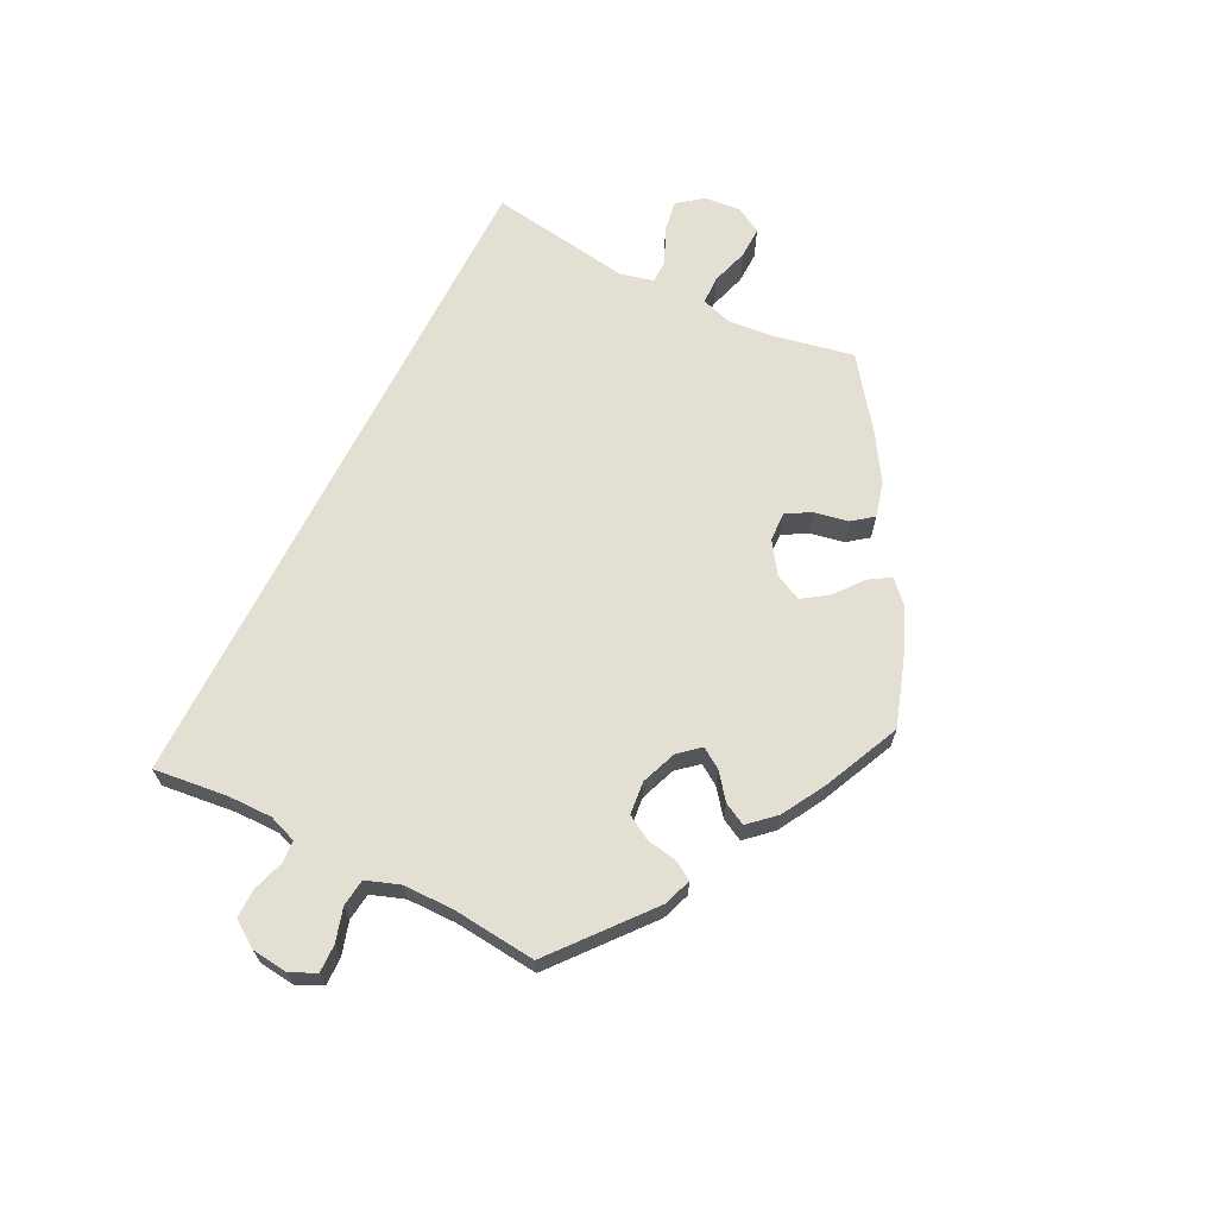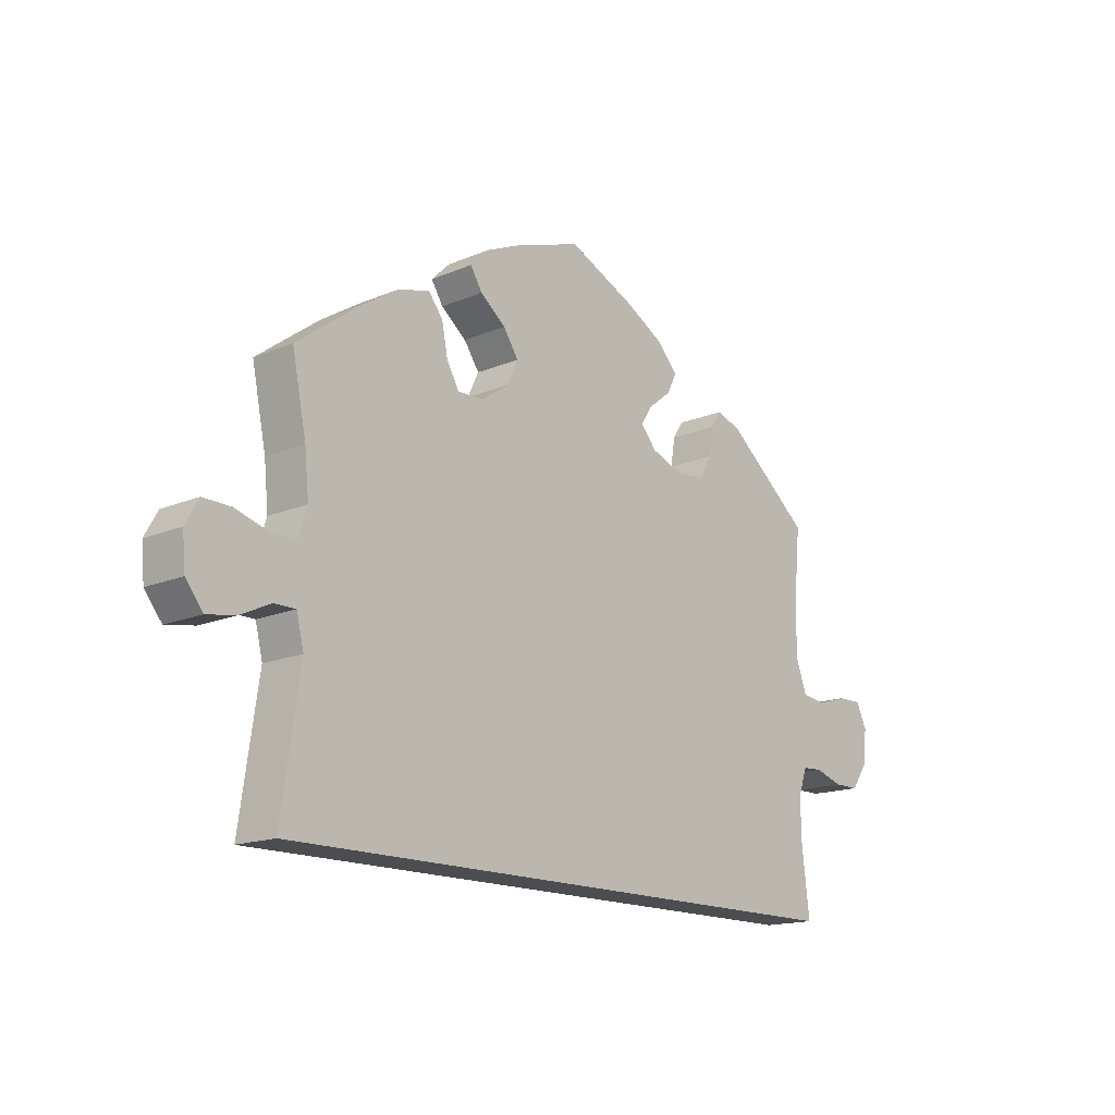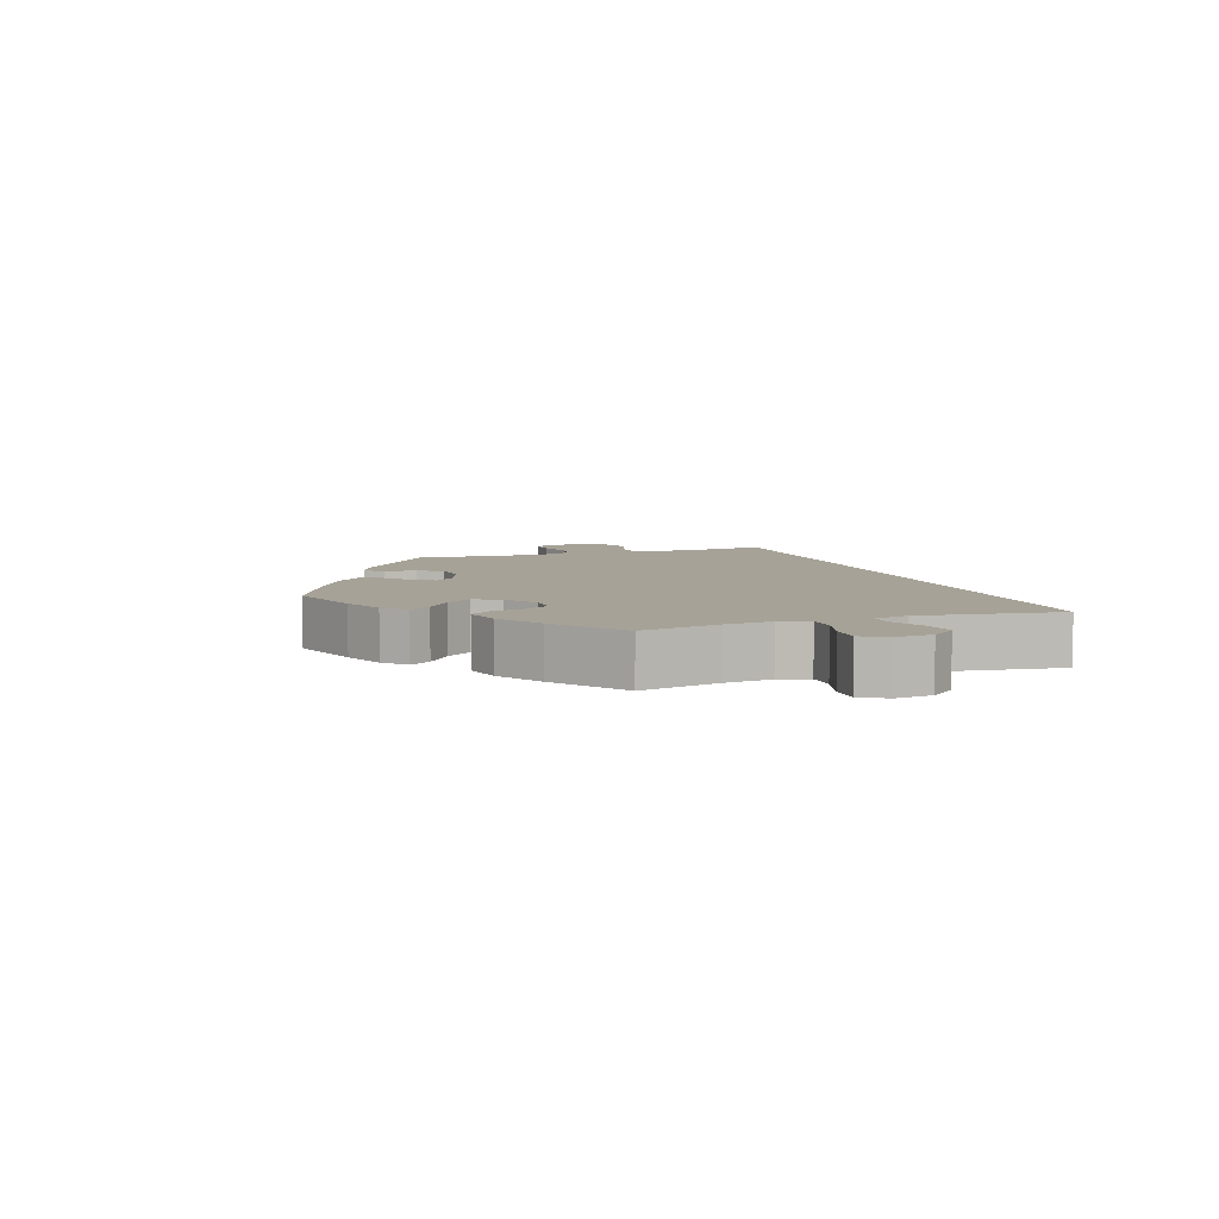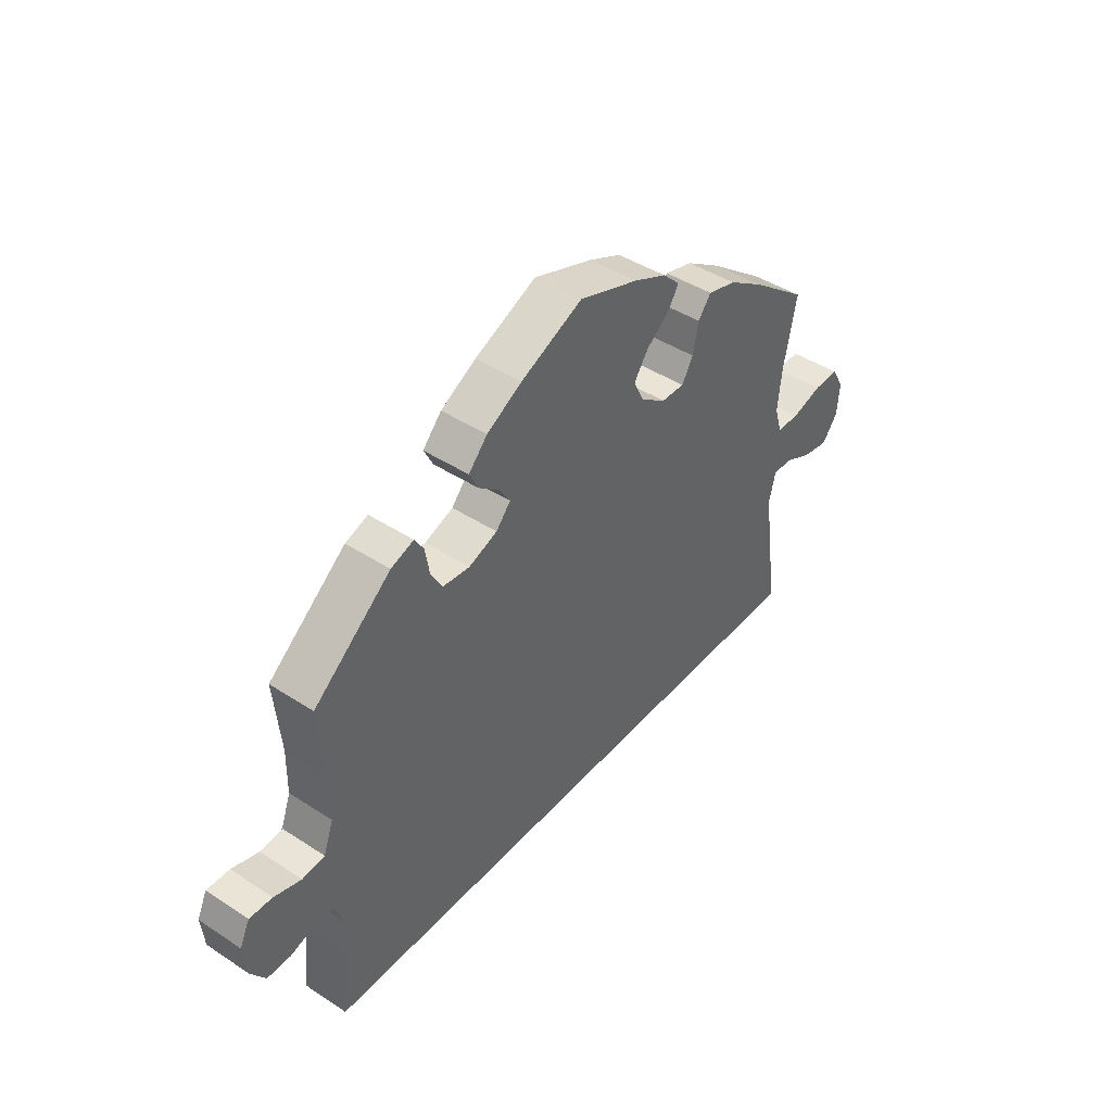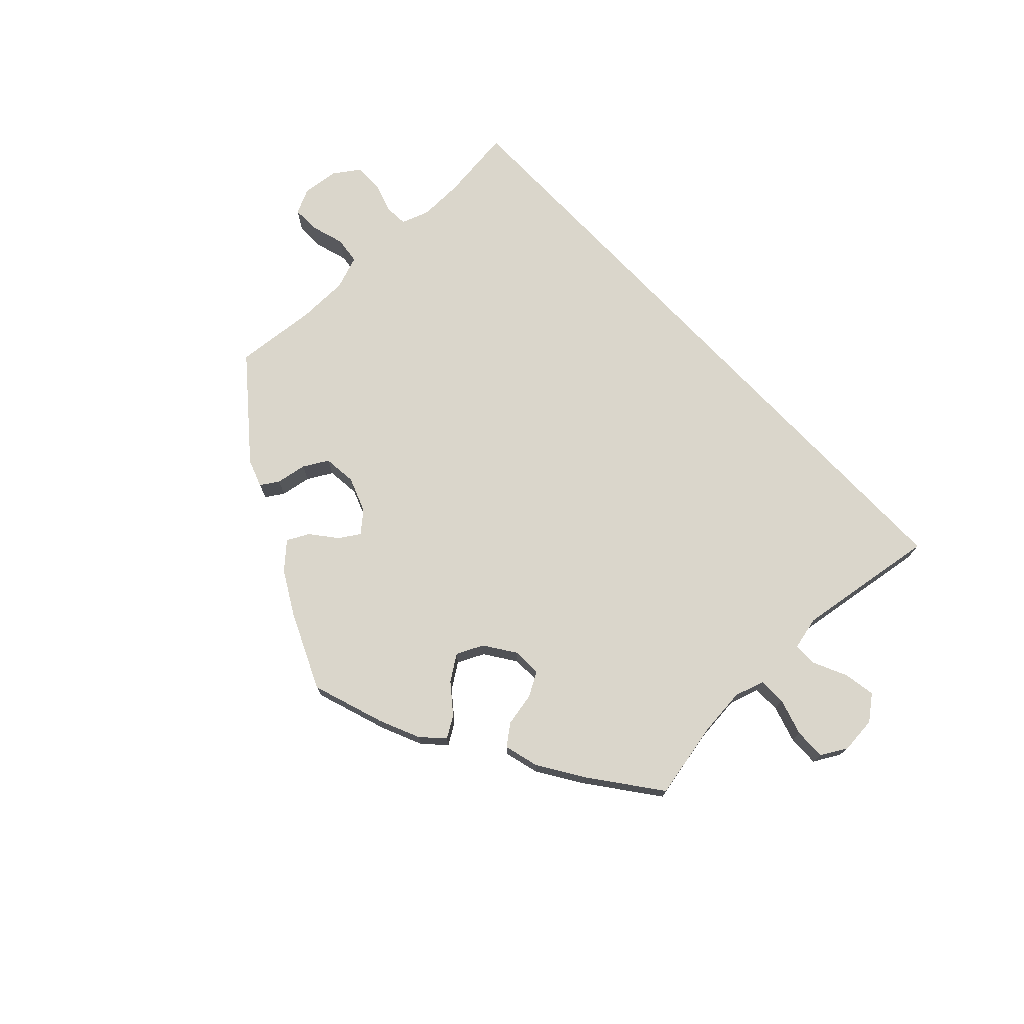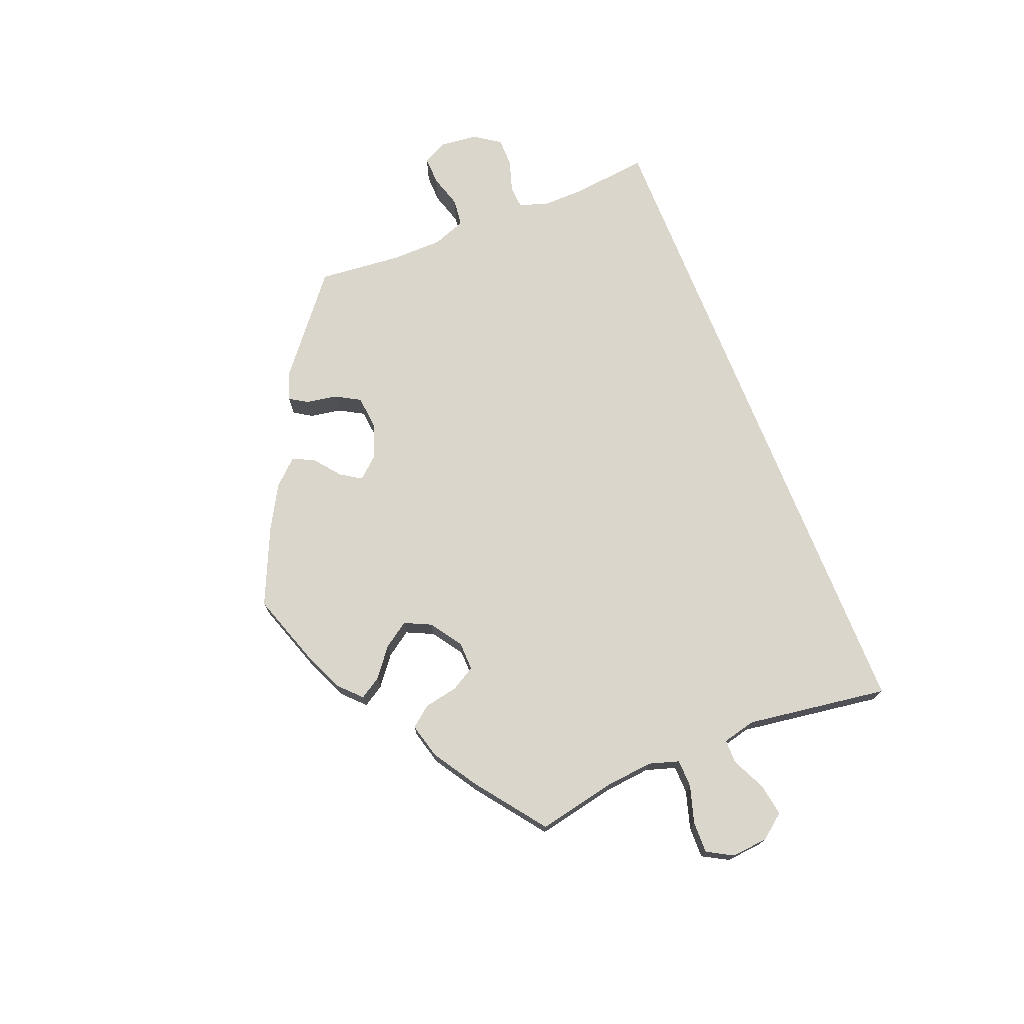
<metadata>
{"format":"obj","ext":"obj","renderer":"f3d","projection":"perspective","resolution":1024,"background":"white","views":[{"elev":66.9,"azim":-63.2,"up":"+Y"},{"elev":-15.8,"azim":131.4,"up":"+Z"},{"elev":6.5,"azim":70.7,"up":"+Y"},{"elev":43.1,"azim":-52.2,"up":"+Z"},{"elev":74.0,"azim":46.5,"up":"+Y"},{"elev":73.7,"azim":68.2,"up":"+Y"}]}
</metadata>
<code>
v -0.488 0.07 -0.178
v -0.487 0.07 -0.112
v -0.502 0.07 -0.07
v -0.536 0.07 -0.068
v -0.583 0.07 -0.083
v -0.626 0.07 -0.083
v -0.653 0.07 -0.044
v -0.659 0.07 0.011
v -0.641 0.07 0.049
v -0.599 0.07 0.048
v -0.549 0.07 0.033
v -0.508 0.07 0.038
v -0.49 0.07 0.088
v -0.489 0.07 0.164
v -0.501 0.07 0.289
v -0.358 0.07 0.406
v -0.316 0.07 0.421
v -0.299 0.07 0.394
v -0.291 0.07 0.348
v -0.27 0.07 0.311
v -0.22 0.07 0.306
v -0.167 0.07 0.326
v -0.14 0.07 0.357
v -0.16 0.07 0.388
v -0.198 0.07 0.418
v -0.215 0.07 0.451
v -0.18 0.07 0.489
v -0.115 0.07 0.526
v 0 0.07 0.578
v 0.11 0.07 0.541
v 0.171 0.07 0.514
v 0.203 0.07 0.483
v 0.183 0.07 0.451
v 0.14 0.07 0.417
v 0.114 0.07 0.379
v 0.133 0.07 0.339
v 0.18 0.07 0.307
v 0.223 0.07 0.306
v 0.244 0.07 0.342
v 0.254 0.07 0.393
v 0.278 0.07 0.424
v 0.331 0.07 0.41
v 0.397 0.07 0.368
v 0.501 0.07 0.29
v 0.477 0.07 0.172
v 0.47 0.07 0.101
v 0.484 0.07 0.056
v 0.526 0.07 0.055
v 0.582 0.07 0.072
v 0.629 0.07 0.073
v 0.651 0.07 0.034
v 0.646 0.07 -0.021
v 0.617 0.07 -0.058
v 0.569 0.07 -0.05
v 0.518 0.07 -0.026
v 0.482 0.07 -0.026
v 0.47 0.07 -0.076
v 0.501 0.07 -0.289
v -0.501 0.07 -0.289
v -0.488 0 -0.178
v -0.487 0 -0.112
v -0.502 0 -0.07
v -0.536 0 -0.068
v -0.583 0 -0.083
v -0.626 0 -0.083
v -0.653 0 -0.044
v -0.659 0 0.011
v -0.641 0 0.049
v -0.599 0 0.048
v -0.549 0 0.033
v -0.508 0 0.038
v -0.49 0 0.088
v -0.489 0 0.164
v -0.501 0 0.289
v -0.358 0 0.406
v -0.316 0 0.421
v -0.299 0 0.394
v -0.291 0 0.348
v -0.27 0 0.311
v -0.22 0 0.306
v -0.167 0 0.326
v -0.14 0 0.357
v -0.16 0 0.388
v -0.198 0 0.418
v -0.215 0 0.451
v -0.18 0 0.489
v -0.115 0 0.526
v 0 0 0.578
v 0.11 0 0.541
v 0.171 0 0.514
v 0.203 0 0.483
v 0.183 0 0.451
v 0.14 0 0.417
v 0.114 0 0.379
v 0.133 0 0.339
v 0.18 0 0.307
v 0.223 0 0.306
v 0.244 0 0.342
v 0.254 0 0.393
v 0.278 0 0.424
v 0.331 0 0.41
v 0.397 0 0.368
v 0.501 0 0.29
v 0.477 0 0.172
v 0.47 0 0.101
v 0.484 0 0.056
v 0.526 0 0.055
v 0.582 0 0.072
v 0.629 0 0.073
v 0.651 0 0.034
v 0.646 0 -0.021
v 0.617 0 -0.058
v 0.569 0 -0.05
v 0.518 0 -0.026
v 0.482 0 -0.026
v 0.47 0 -0.076
v 0.501 0 -0.289
v -0.501 0 -0.289
f 57 58 59 1
f 56 57 1 2
f 52 53 54 55
f 52 55 56
f 51 52 56
f 48 49 50 51
f 47 48 51 56
f 46 47 56 2
f 42 43 44 45
f 39 40 41 42
f 38 39 42 45
f 37 38 45 46
f 31 32 33 34
f 31 34 35
f 30 31 35
f 29 30 35
f 28 29 35 36
f 24 25 26 27
f 23 24 27 28
f 16 17 18 19
f 14 15 16 19
f 13 14 19 20
f 12 13 20 21
f 8 9 10 11
f 8 11 12
f 7 8 12
f 4 5 6 7
f 3 4 7 12
f 36 37 46 2
f 23 28 36
f 22 23 36 2
f 12 21 22
f 2 3 12 22
f 60 118 117 116
f 61 60 116 115
f 114 113 112 111
f 115 114 111
f 115 111 110
f 110 109 108 107
f 115 110 107 106
f 61 115 106 105
f 104 103 102 101
f 101 100 99 98
f 104 101 98 97
f 105 104 97 96
f 93 92 91 90
f 94 93 90
f 94 90 89
f 94 89 88
f 95 94 88 87
f 86 85 84 83
f 87 86 83 82
f 78 77 76 75
f 78 75 74 73
f 79 78 73 72
f 80 79 72 71
f 70 69 68 67
f 71 70 67
f 71 67 66
f 66 65 64 63
f 71 66 63 62
f 61 105 96 95
f 95 87 82
f 61 95 82 81
f 81 80 71
f 81 71 62 61
f 1 60 61 2
f 2 61 62 3
f 3 62 63 4
f 4 63 64 5
f 5 64 65 6
f 6 65 66 7
f 7 66 67 8
f 8 67 68 9
f 9 68 69 10
f 10 69 70 11
f 11 70 71 12
f 12 71 72 13
f 13 72 73 14
f 14 73 74 15
f 15 74 75 16
f 16 75 76 17
f 17 76 77 18
f 18 77 78 19
f 19 78 79 20
f 20 79 80 21
f 21 80 81 22
f 22 81 82 23
f 23 82 83 24
f 24 83 84 25
f 25 84 85 26
f 26 85 86 27
f 27 86 87 28
f 28 87 88 29
f 29 88 89 30
f 30 89 90 31
f 31 90 91 32
f 32 91 92 33
f 33 92 93 34
f 34 93 94 35
f 35 94 95 36
f 36 95 96 37
f 37 96 97 38
f 38 97 98 39
f 39 98 99 40
f 40 99 100 41
f 41 100 101 42
f 42 101 102 43
f 43 102 103 44
f 44 103 104 45
f 45 104 105 46
f 46 105 106 47
f 47 106 107 48
f 48 107 108 49
f 49 108 109 50
f 50 109 110 51
f 51 110 111 52
f 52 111 112 53
f 53 112 113 54
f 54 113 114 55
f 55 114 115 56
f 56 115 116 57
f 57 116 117 58
f 58 117 118 59
f 59 118 60 1

</code>
